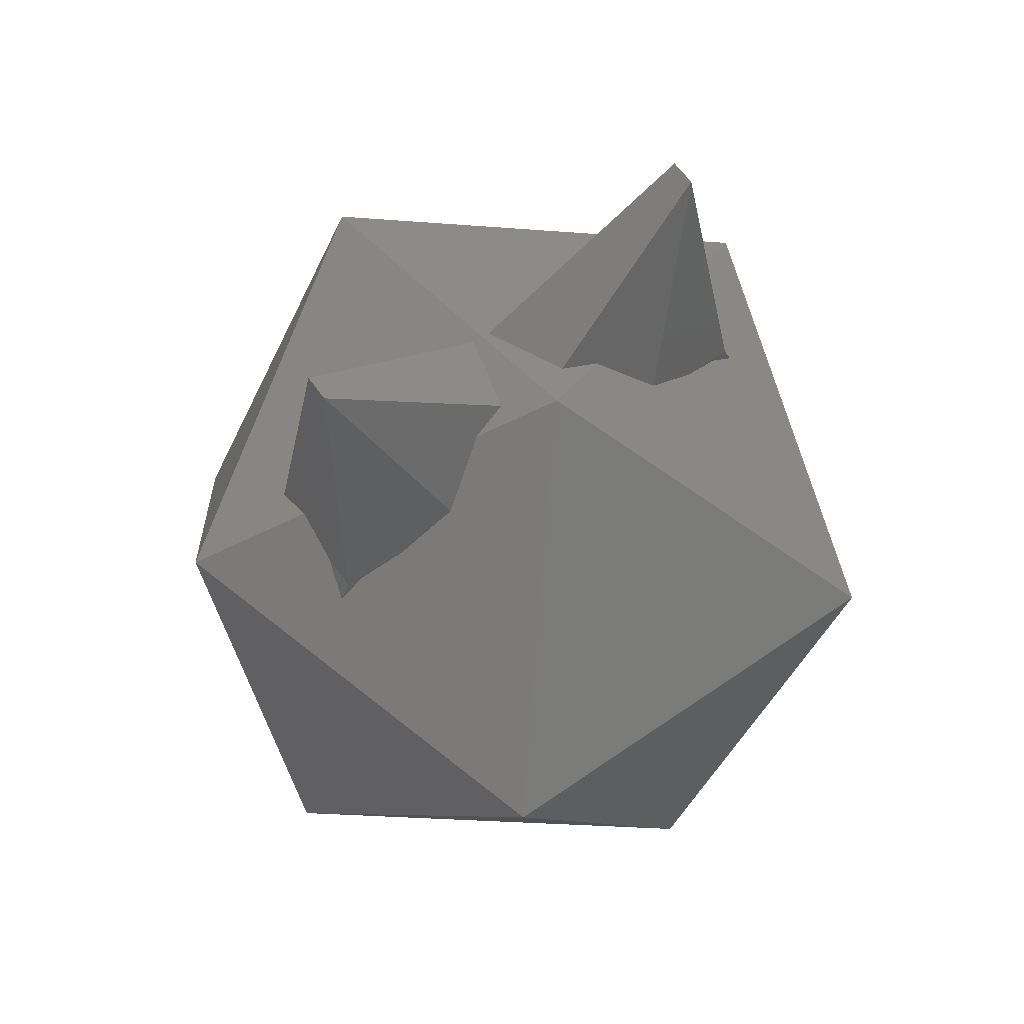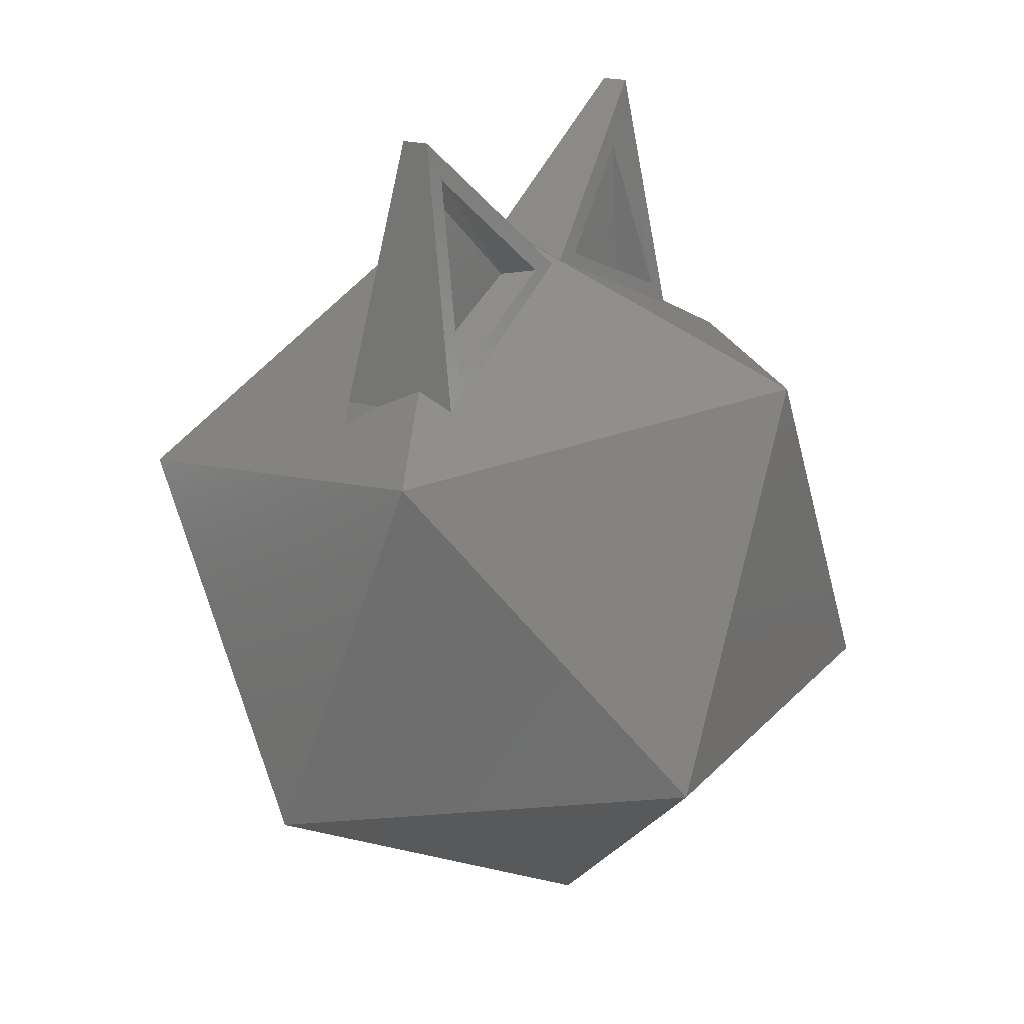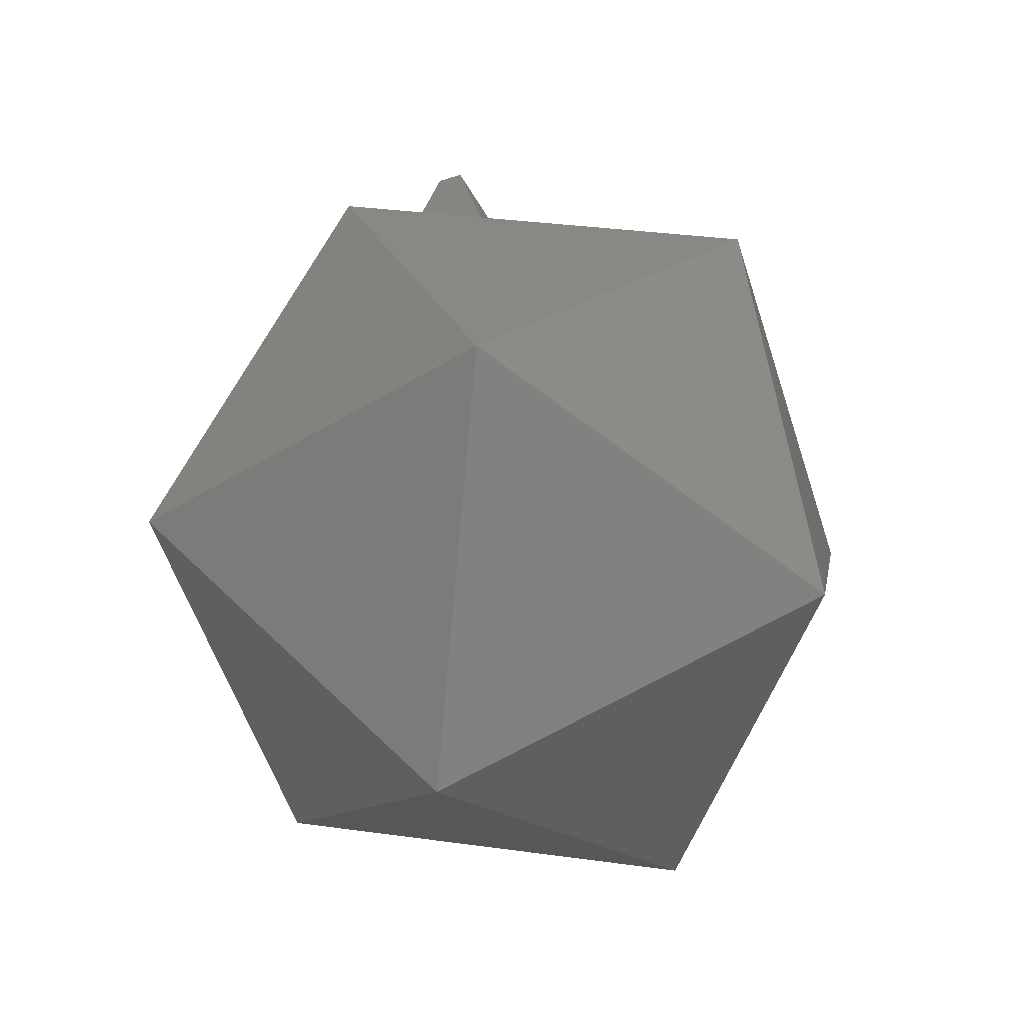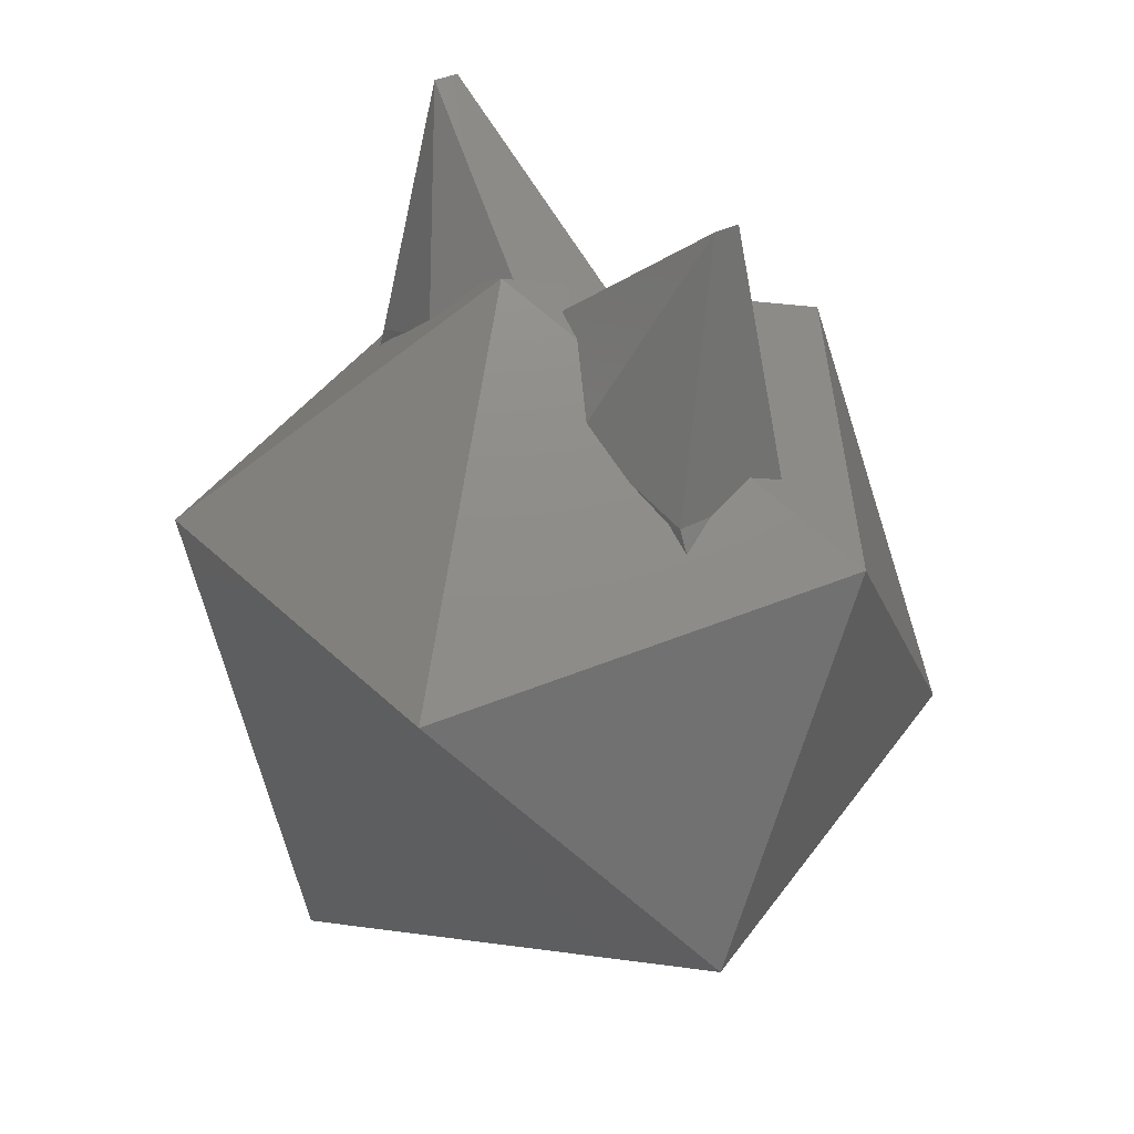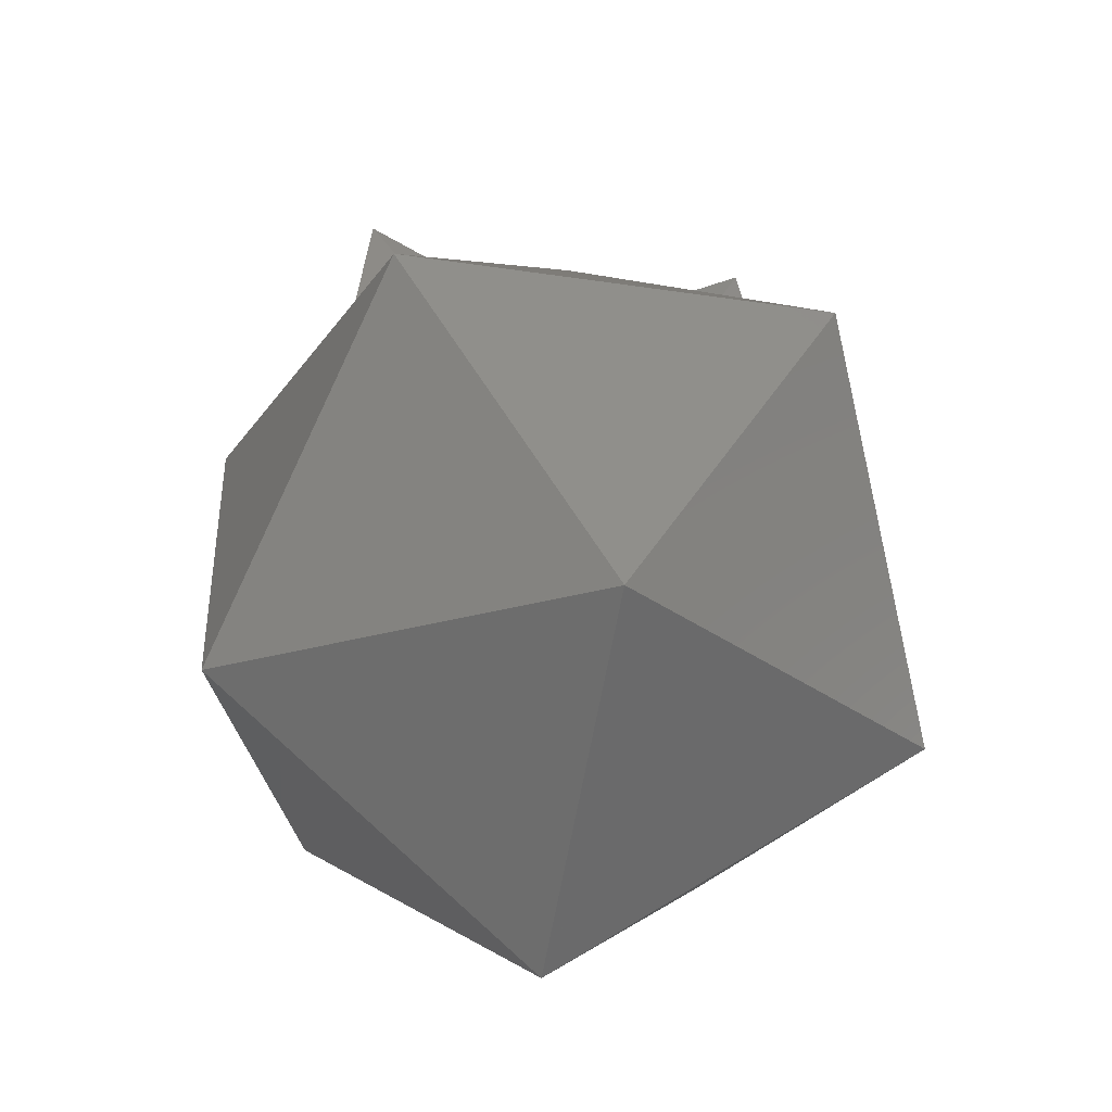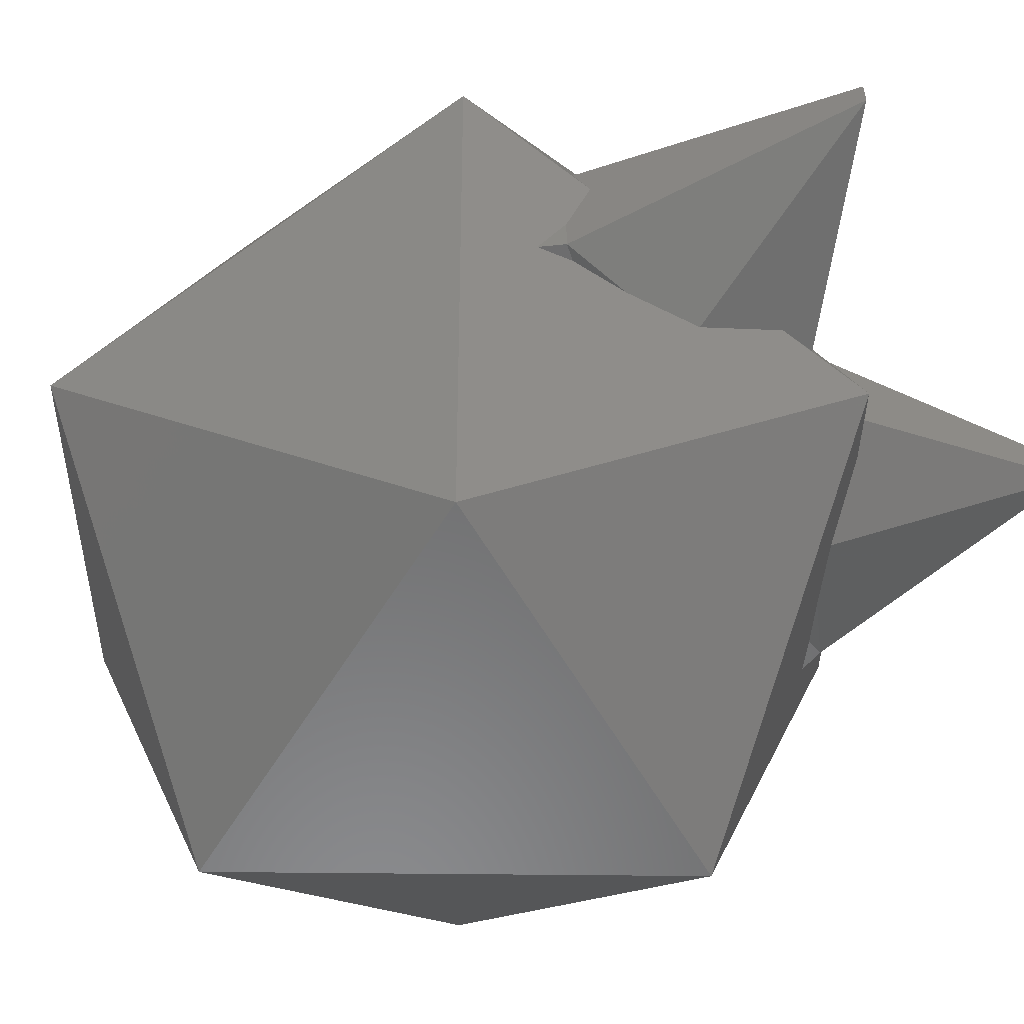
<metadata>
{"format":"stl","ext":"stl","renderer":"f3d","projection":"perspective","resolution":1024,"background":"white","views":[{"elev":62.0,"azim":144.8,"up":"+Y"},{"elev":20.3,"azim":-60.3,"up":"+Y"},{"elev":-56.7,"azim":107.9,"up":"+Y"},{"elev":33.2,"azim":-127.0,"up":"+Y"},{"elev":-40.0,"azim":169.6,"up":"+Y"},{"elev":-56.7,"azim":119.3,"up":"+Z"}]}
</metadata>
<code>
# stl→obj: 66 verts, 228 faces
v -25.98 62.18 -0.1362
v -22.29 32.43 -8.043
v -15.47 37.31 -8.943
v -29.46 29.46 -6.602
v -18.68 35 7.599
v -15.87 38.25 7.117
v -15.14 36.52 7.403
v -26.39 33.9 7.67
v -8.991 43.93 -5.341
v -4.588 45.29 -4.186
v -24.01 57.52 3.924
v -25.98 62.18 3.153
v -5.345 42.61 6.564
v -29.27 30.44 8.183
v -28.58 30.74 8.144
v -6.365 40.3 6.92
v -2.256 42.07 6.693
v -30.63 26.66 -6.528
v -27.47 29.07 -6.602
v 25.98 62.18 -0.1362
v 22.29 32.43 -8.043
v 29.46 29.46 -6.602
v 15.47 37.31 -8.943
v 28.58 30.74 8.144
v 18.68 35 7.599
v 26.39 33.9 7.67
v 8.991 43.93 -5.341
v 4.588 45.29 -4.186
v 1.123 42.55 6.631
v 5.345 42.61 6.564
v 2.256 42.07 6.693
v 25.98 62.18 3.153
v 24.01 57.52 3.924
v 29.36 30.4 8.188
v 29.27 30.44 8.183
v 15.14 36.52 7.403
v 6.365 40.3 6.92
v 15.87 38.25 7.117
v 27.47 29.07 -6.602
v -22.69 54.05 2.958
v -7.943 42.27 2.958
v -24.57 35.38 2.958
v -16.26 38.83 2.958
v 7.943 42.27 2.958
v 22.69 54.05 2.958
v 16.26 38.83 2.958
v 24.57 35.38 2.958
v -1.123 42.55 6.631
v -29.36 30.4 8.188
v -29.16 32.27 3.537
v -29.46 29.46 -2.246
v 29.16 32.27 3.537
v 29.46 29.46 -2.246
v 30.63 26.66 -6.528
v 42.53 24.54 9.42
v 0 30.29 39.78
v 0 49.13 -9.298
v -42.53 24.54 9.42
v -42.53 -24.54 -9.42
v -26.29 -15.24 39.71
v 26.29 15.24 -39.71
v -26.29 15.24 -39.71
v 26.29 -15.24 39.71
v 0 -30.29 -39.78
v 42.53 -24.54 -9.42
v 0 -49.13 9.298
f 1 2 3
f 2 1 4
f 2 1 3
f 1 2 4
f 5 6 7
f 6 5 8
f 6 5 7
f 5 6 8
f 9 1 3
f 1 9 10
f 9 1 10
f 1 9 3
f 11 12 13
f 11 13 12
f 14 8 15
f 8 14 11
f 14 8 11
f 8 14 15
f 16 13 17
f 13 16 6
f 13 16 17
f 16 13 6
f 4 18 19
f 4 19 18
f 20 21 22
f 21 20 23
f 21 20 22
f 20 21 23
f 24 25 26
f 24 26 25
f 20 27 23
f 27 20 28
f 27 20 23
f 20 27 28
f 29 30 31
f 30 29 32
f 29 30 32
f 30 29 31
f 33 34 35
f 34 33 32
f 33 34 32
f 34 33 35
f 36 37 38
f 36 38 37
f 22 21 39
f 22 39 21
f 40 11 41
f 40 41 11
f 42 8 40
f 42 40 8
f 43 40 41
f 40 43 42
f 40 43 41
f 43 40 42
f 13 43 41
f 13 41 43
f 6 42 43
f 6 43 42
f 44 30 33
f 44 33 30
f 26 45 33
f 26 33 45
f 46 45 47
f 45 46 44
f 45 46 47
f 46 45 44
f 38 30 46
f 38 46 30
f 26 38 47
f 26 47 38
f 10 12 1
f 12 10 48
f 10 12 48
f 12 10 1
f 5 15 8
f 5 8 15
f 13 48 17
f 48 13 12
f 48 13 17
f 13 48 12
f 49 11 14
f 11 49 12
f 49 11 12
f 11 49 14
f 12 50 1
f 50 12 49
f 4 50 51
f 50 4 1
f 1 50 12
f 4 50 1
f 50 4 51
f 12 50 49
f 7 6 16
f 7 16 6
f 51 18 4
f 51 4 18
f 2 4 19
f 2 19 4
f 28 32 29
f 32 28 20
f 28 32 20
f 32 28 29
f 25 38 26
f 38 25 36
f 38 25 26
f 25 38 36
f 33 30 32
f 33 32 30
f 26 35 24
f 35 26 33
f 35 26 24
f 26 35 33
f 20 52 32
f 22 52 20
f 52 22 53
f 32 52 34
f 32 52 20
f 52 32 34
f 22 52 53
f 52 22 20
f 37 30 38
f 30 37 31
f 30 37 38
f 37 30 31
f 53 22 54
f 53 54 22
f 22 39 54
f 22 54 39
f 41 11 13
f 41 13 11
f 40 8 11
f 40 11 8
f 6 43 13
f 6 13 43
f 6 8 42
f 6 42 8
f 45 44 33
f 45 33 44
f 47 45 26
f 47 26 45
f 46 30 44
f 46 44 30
f 47 38 46
f 47 46 38
f 55 52 34
f 34 56 55
f 35 56 34
f 24 56 35
f 25 56 24
f 36 56 25
f 37 56 36
f 31 56 37
f 29 56 31
f 29 57 56
f 28 57 29
f 57 28 27
f 52 35 34
f 27 36 25
f 36 27 37
f 28 37 27
f 52 25 24
f 35 52 24
f 25 52 27
f 37 28 31
f 31 28 29
f 58 59 60
f 61 62 57
f 55 56 63
f 64 59 62
f 55 53 52
f 55 54 53
f 54 21 39
f 23 61 57
f 21 61 23
f 54 61 21
f 61 54 55
f 27 23 57
f 21 52 53
f 39 53 54
f 21 53 39
f 52 21 27
f 27 21 23
f 56 58 60
f 56 49 58
f 56 14 49
f 56 15 14
f 56 5 15
f 56 7 5
f 56 16 7
f 56 17 16
f 56 48 17
f 10 57 9
f 48 57 10
f 57 48 56
f 58 49 50
f 50 14 15
f 9 7 16
f 10 16 17
f 10 17 48
f 7 9 5
f 14 50 49
f 50 5 9
f 16 10 9
f 5 50 15
f 55 63 65
f 63 60 66
f 62 59 58
f 9 57 3
f 51 58 50
f 18 58 51
f 2 18 19
f 18 62 58
f 2 62 18
f 3 62 2
f 62 3 57
f 2 50 9
f 50 2 51
f 51 19 18
f 51 2 19
f 2 9 3
f 60 59 66
f 56 60 63
f 64 62 61
f 63 66 65
f 65 64 61
f 65 61 55
f 65 66 64
f 66 59 64

</code>
